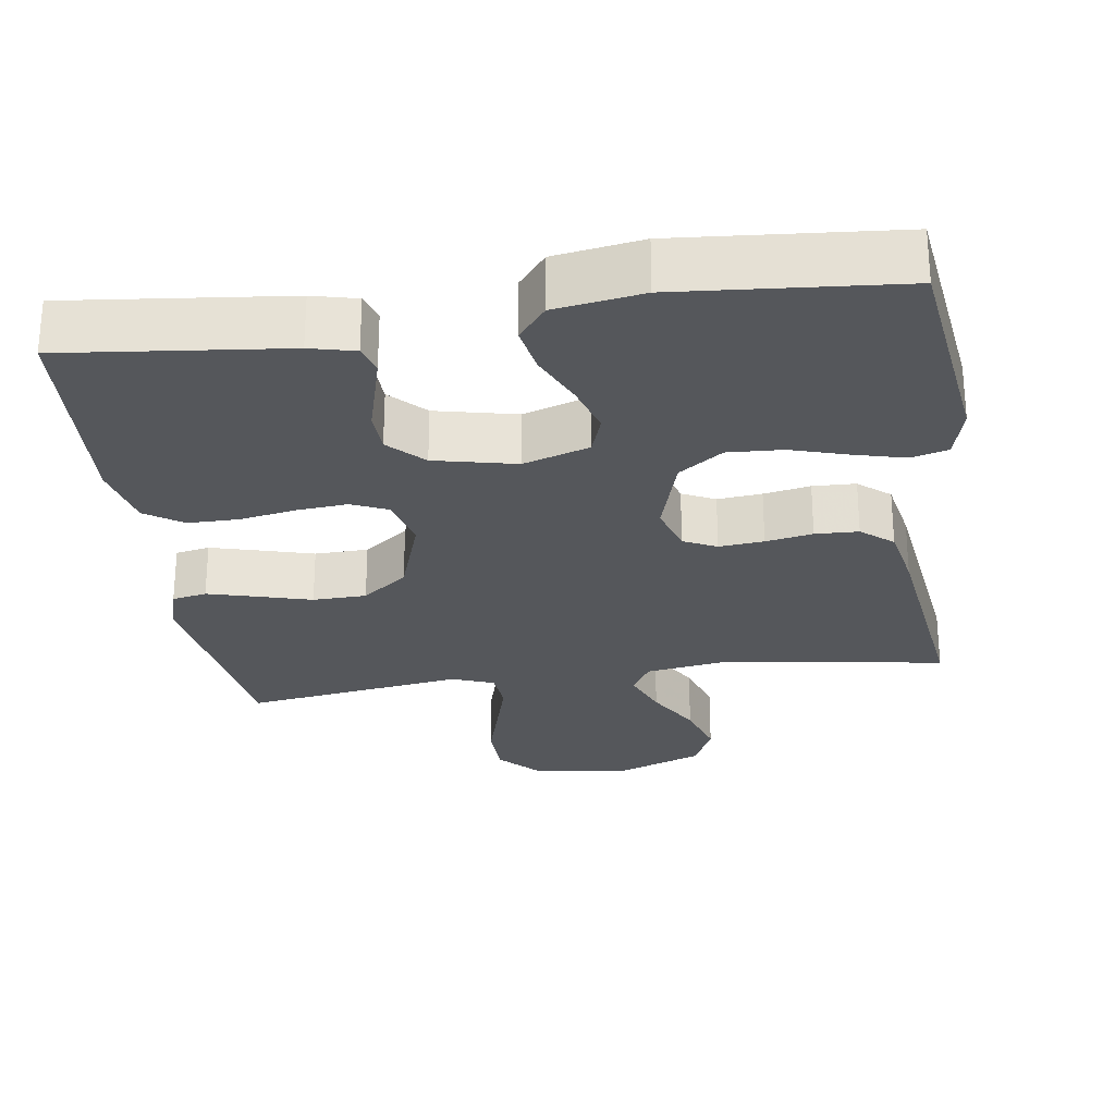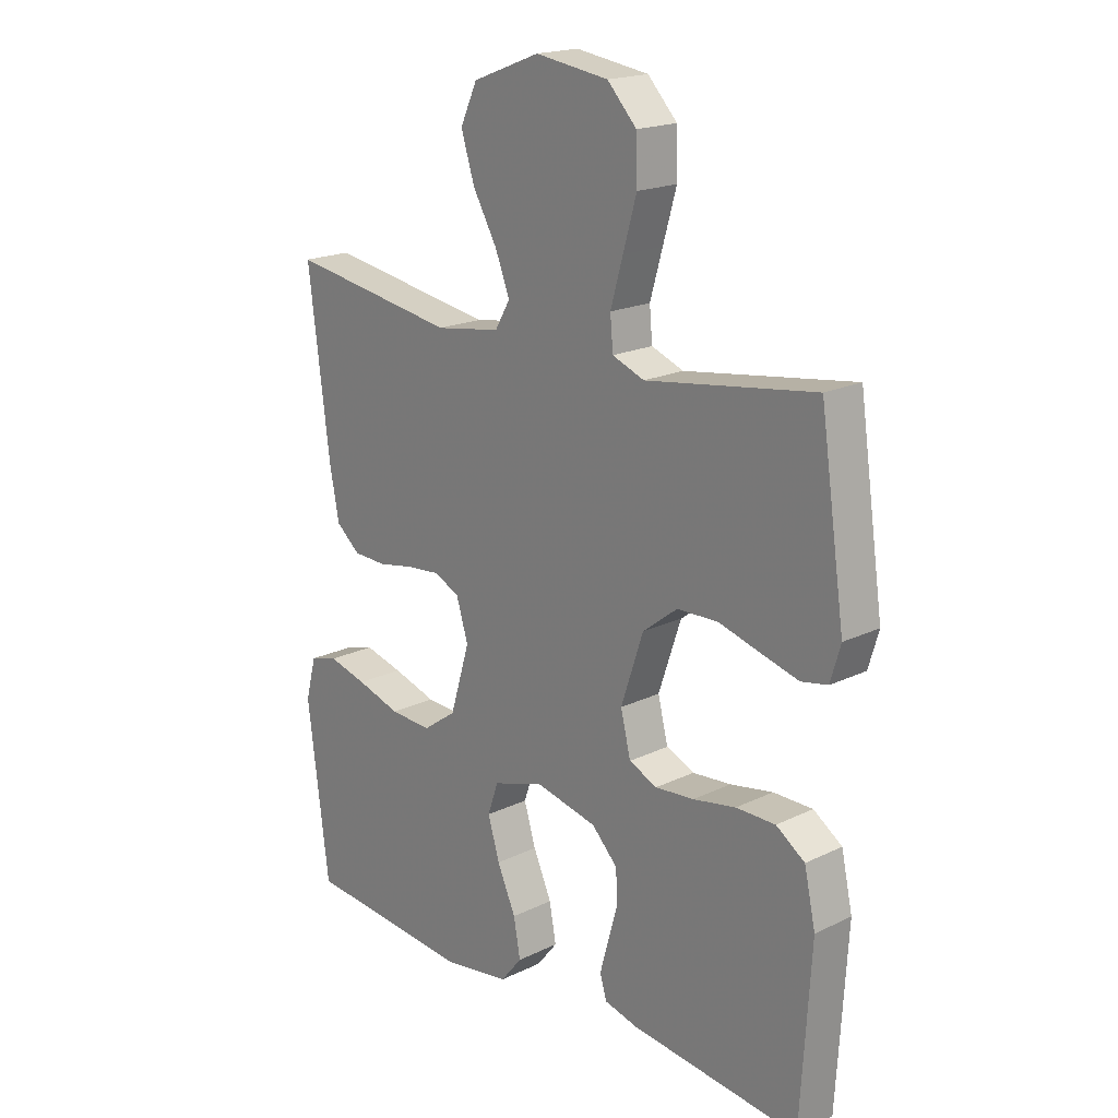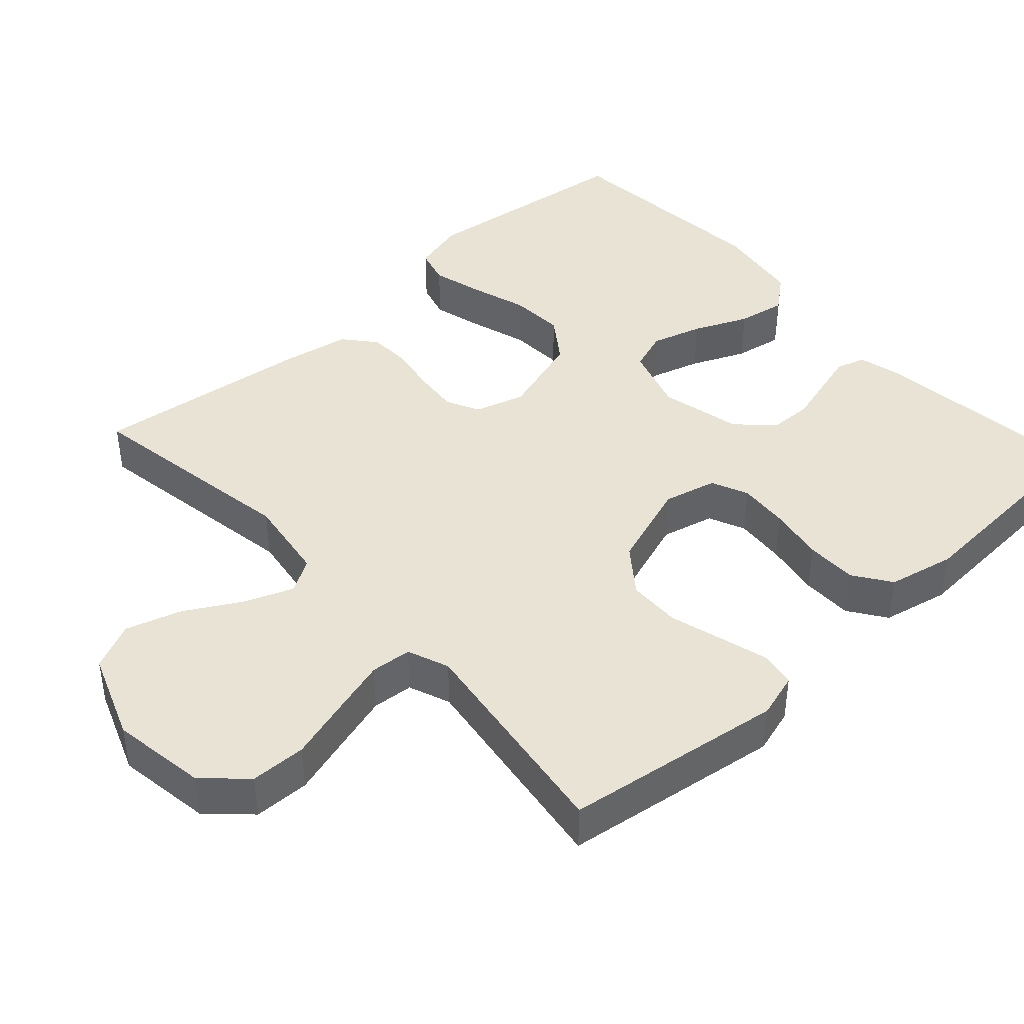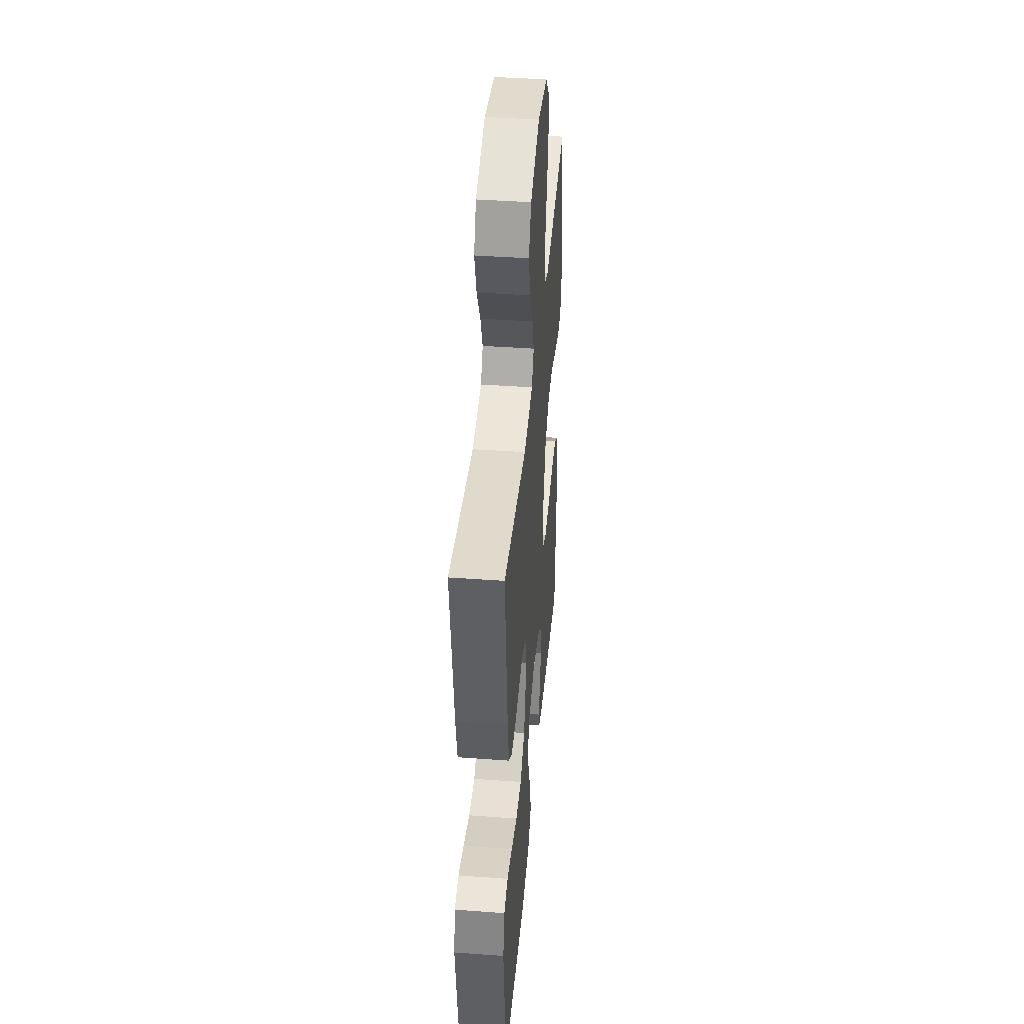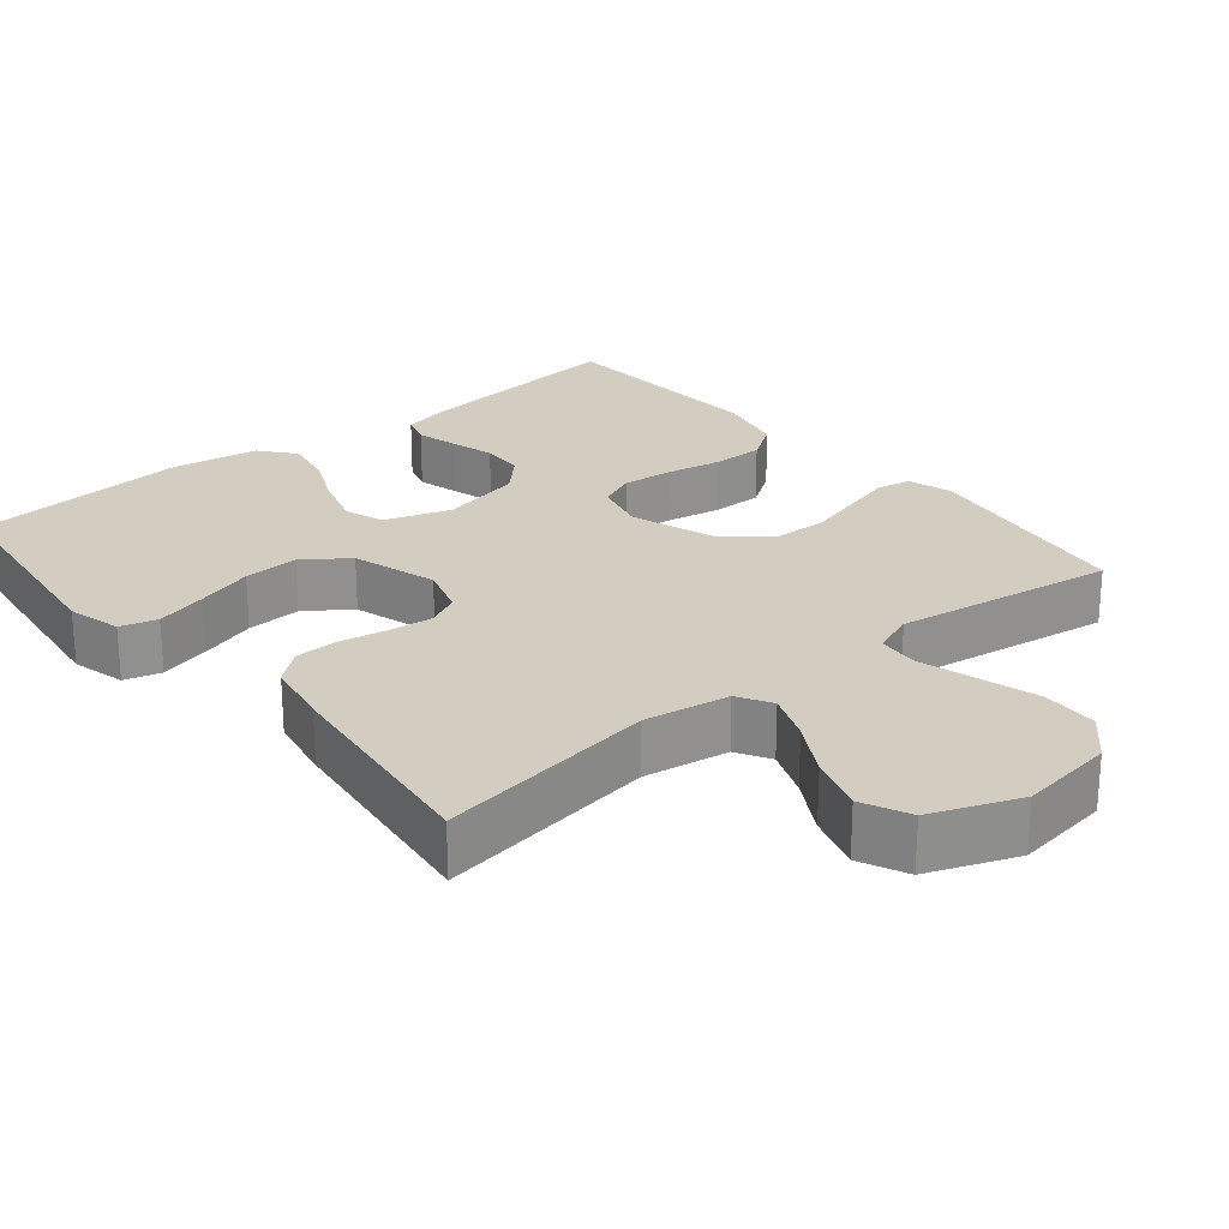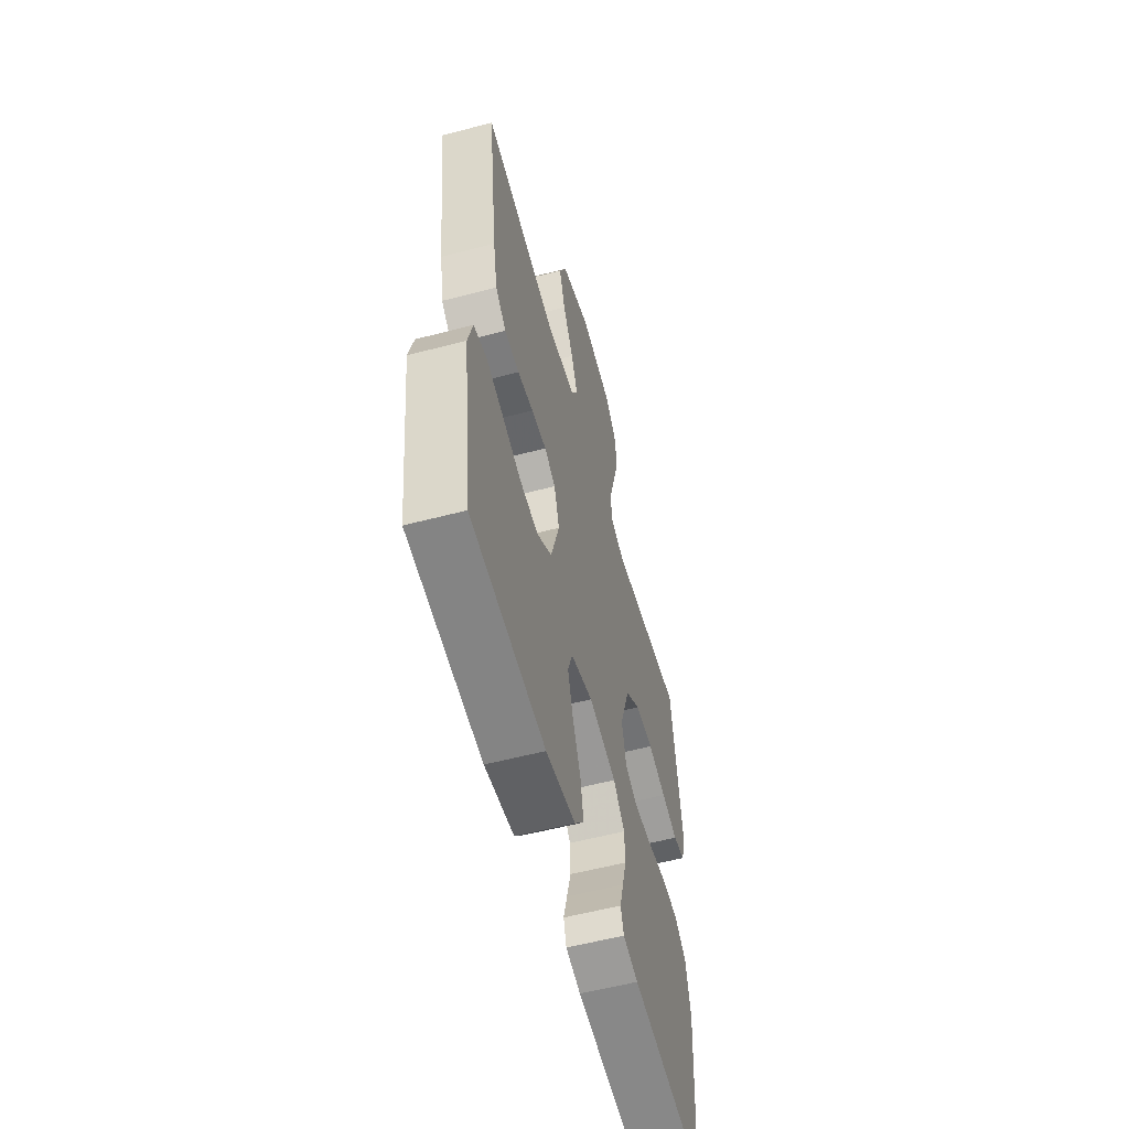
<metadata>
{"format":"obj","ext":"obj","renderer":"f3d","projection":"perspective","resolution":1024,"background":"white","views":[{"elev":-26.8,"azim":-171.7,"up":"+Y"},{"elev":19.0,"azim":47.6,"up":"+Z"},{"elev":42.3,"azim":47.5,"up":"+Y"},{"elev":42.0,"azim":-85.0,"up":"+Z"},{"elev":24.6,"azim":-39.5,"up":"+Y"},{"elev":-57.0,"azim":-74.7,"up":"+Z"}]}
</metadata>
<code>
v -0.5 0.07 -0.5
v -0.538 0.07 -0.2
v -0.519 0.07 -0.127
v -0.469 0.07 -0.113
v -0.4 0.07 -0.131
v -0.322 0.07 -0.155
v -0.247 0.07 -0.159
v -0.187 0.07 -0.116
v -0.152 0.07 0
v -0.173 0.07 0.068
v -0.218 0.07 0.09
v -0.279 0.07 0.084
v -0.343 0.07 0.072
v -0.402 0.07 0.074
v -0.445 0.07 0.11
v -0.462 0.07 0.2
v -0.5 0.07 0.5
v -0.2 0.07 0.452
v -0.084 0.07 0.47
v -0.057 0.07 0.516
v -0.083 0.07 0.582
v -0.126 0.07 0.657
v -0.15 0.07 0.733
v -0.12 0.07 0.798
v 0 0.07 0.844
v 0.13 0.07 0.825
v 0.182 0.07 0.77
v 0.184 0.07 0.694
v 0.16 0.07 0.611
v 0.138 0.07 0.534
v 0.143 0.07 0.478
v 0.2 0.07 0.456
v 0.5 0.07 0.5
v 0.544 0.07 0.2
v 0.526 0.07 0.139
v 0.479 0.07 0.13
v 0.413 0.07 0.148
v 0.339 0.07 0.169
v 0.266 0.07 0.167
v 0.204 0.07 0.119
v 0.164 0.07 0
v 0.182 0.07 -0.072
v 0.232 0.07 -0.094
v 0.301 0.07 -0.088
v 0.377 0.07 -0.074
v 0.447 0.07 -0.074
v 0.498 0.07 -0.109
v 0.518 0.07 -0.2
v 0.5 0.07 -0.5
v 0.2 0.07 -0.467
v 0.139 0.07 -0.452
v 0.127 0.07 -0.412
v 0.142 0.07 -0.357
v 0.159 0.07 -0.296
v 0.157 0.07 -0.238
v 0.111 0.07 -0.191
v 0 0.07 -0.166
v -0.09 0.07 -0.195
v -0.109 0.07 -0.25
v -0.088 0.07 -0.319
v -0.055 0.07 -0.393
v -0.043 0.07 -0.459
v -0.081 0.07 -0.506
v -0.2 0.07 -0.525
v -0.5 0 -0.5
v -0.538 0 -0.2
v -0.519 0 -0.127
v -0.469 0 -0.113
v -0.4 0 -0.131
v -0.322 0 -0.155
v -0.247 0 -0.159
v -0.187 0 -0.116
v -0.152 0 0
v -0.173 0 0.068
v -0.218 0 0.09
v -0.279 0 0.084
v -0.343 0 0.072
v -0.402 0 0.074
v -0.445 0 0.11
v -0.462 0 0.2
v -0.5 0 0.5
v -0.2 0 0.452
v -0.084 0 0.47
v -0.057 0 0.516
v -0.083 0 0.582
v -0.126 0 0.657
v -0.15 0 0.733
v -0.12 0 0.798
v 0 0 0.844
v 0.13 0 0.825
v 0.182 0 0.77
v 0.184 0 0.694
v 0.16 0 0.611
v 0.138 0 0.534
v 0.143 0 0.478
v 0.2 0 0.456
v 0.5 0 0.5
v 0.544 0 0.2
v 0.526 0 0.139
v 0.479 0 0.13
v 0.413 0 0.148
v 0.339 0 0.169
v 0.266 0 0.167
v 0.204 0 0.119
v 0.164 0 0
v 0.182 0 -0.072
v 0.232 0 -0.094
v 0.301 0 -0.088
v 0.377 0 -0.074
v 0.447 0 -0.074
v 0.498 0 -0.109
v 0.518 0 -0.2
v 0.5 0 -0.5
v 0.2 0 -0.467
v 0.139 0 -0.452
v 0.127 0 -0.412
v 0.142 0 -0.357
v 0.159 0 -0.296
v 0.157 0 -0.238
v 0.111 0 -0.191
v 0 0 -0.166
v -0.09 0 -0.195
v -0.109 0 -0.25
v -0.088 0 -0.319
v -0.055 0 -0.393
v -0.043 0 -0.459
v -0.081 0 -0.506
v -0.2 0 -0.525
f 4 5 6
f 3 4 6
f 2 3 6
f 1 2 6
f 64 1 6
f 63 64 6
f 62 63 6
f 61 62 6
f 60 61 6
f 59 60 6 7
f 58 59 7 8
f 57 58 8 9
f 56 57 9 10
f 52 53 54
f 51 52 54
f 50 51 54
f 49 50 54
f 48 49 54
f 47 48 54
f 46 47 54
f 45 46 54
f 44 45 54
f 43 44 54 55
f 42 43 55 56
f 36 37 38
f 35 36 38
f 34 35 38
f 33 34 38
f 32 33 38
f 31 32 38 39
f 27 28 29
f 26 27 29
f 25 26 29
f 24 25 29
f 23 24 29
f 22 23 29
f 21 22 29
f 20 21 29 30
f 19 20 30 31
f 16 17 18
f 15 16 18
f 14 15 18
f 13 14 18
f 12 13 18
f 19 31 39
f 18 19 39
f 12 18 39
f 11 12 39
f 41 42 56 10
f 40 41 10 11
f 11 39 40
f 70 69 68
f 70 68 67
f 70 67 66
f 70 66 65
f 70 65 128
f 70 128 127
f 70 127 126
f 70 126 125
f 70 125 124
f 71 70 124 123
f 72 71 123 122
f 73 72 122 121
f 74 73 121 120
f 118 117 116
f 118 116 115
f 118 115 114
f 118 114 113
f 118 113 112
f 118 112 111
f 118 111 110
f 118 110 109
f 118 109 108
f 119 118 108 107
f 120 119 107 106
f 102 101 100
f 102 100 99
f 102 99 98
f 102 98 97
f 102 97 96
f 103 102 96 95
f 93 92 91
f 93 91 90
f 93 90 89
f 93 89 88
f 93 88 87
f 93 87 86
f 93 86 85
f 94 93 85 84
f 95 94 84 83
f 82 81 80
f 82 80 79
f 82 79 78
f 82 78 77
f 82 77 76
f 103 95 83
f 103 83 82
f 103 82 76
f 103 76 75
f 74 120 106 105
f 75 74 105 104
f 104 103 75
f 1 65 66 2
f 2 66 67 3
f 3 67 68 4
f 4 68 69 5
f 5 69 70 6
f 6 70 71 7
f 7 71 72 8
f 8 72 73 9
f 9 73 74 10
f 10 74 75 11
f 11 75 76 12
f 12 76 77 13
f 13 77 78 14
f 14 78 79 15
f 15 79 80 16
f 16 80 81 17
f 17 81 82 18
f 18 82 83 19
f 19 83 84 20
f 20 84 85 21
f 21 85 86 22
f 22 86 87 23
f 23 87 88 24
f 24 88 89 25
f 25 89 90 26
f 26 90 91 27
f 27 91 92 28
f 28 92 93 29
f 29 93 94 30
f 30 94 95 31
f 31 95 96 32
f 32 96 97 33
f 33 97 98 34
f 34 98 99 35
f 35 99 100 36
f 36 100 101 37
f 37 101 102 38
f 38 102 103 39
f 39 103 104 40
f 40 104 105 41
f 41 105 106 42
f 42 106 107 43
f 43 107 108 44
f 44 108 109 45
f 45 109 110 46
f 46 110 111 47
f 47 111 112 48
f 48 112 113 49
f 49 113 114 50
f 50 114 115 51
f 51 115 116 52
f 52 116 117 53
f 53 117 118 54
f 54 118 119 55
f 55 119 120 56
f 56 120 121 57
f 57 121 122 58
f 58 122 123 59
f 59 123 124 60
f 60 124 125 61
f 61 125 126 62
f 62 126 127 63
f 63 127 128 64
f 64 128 65 1

</code>
